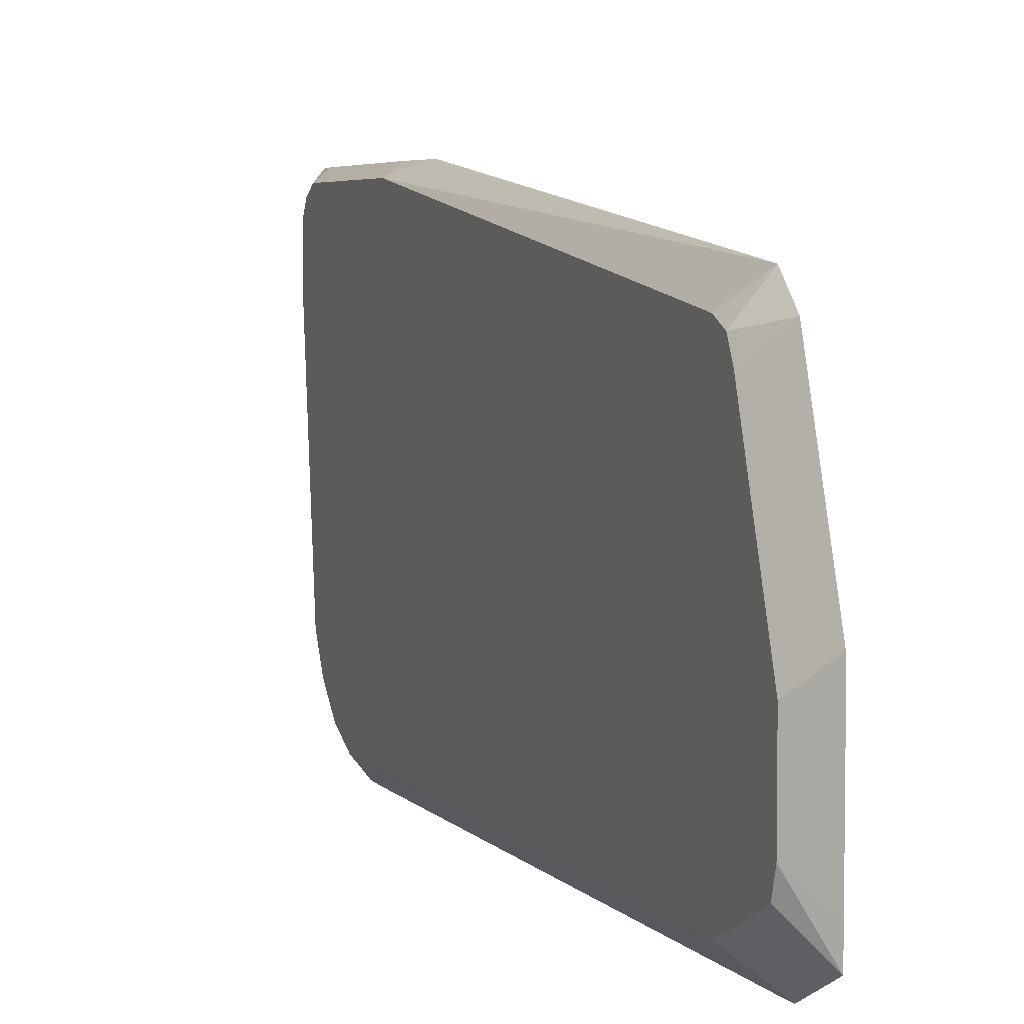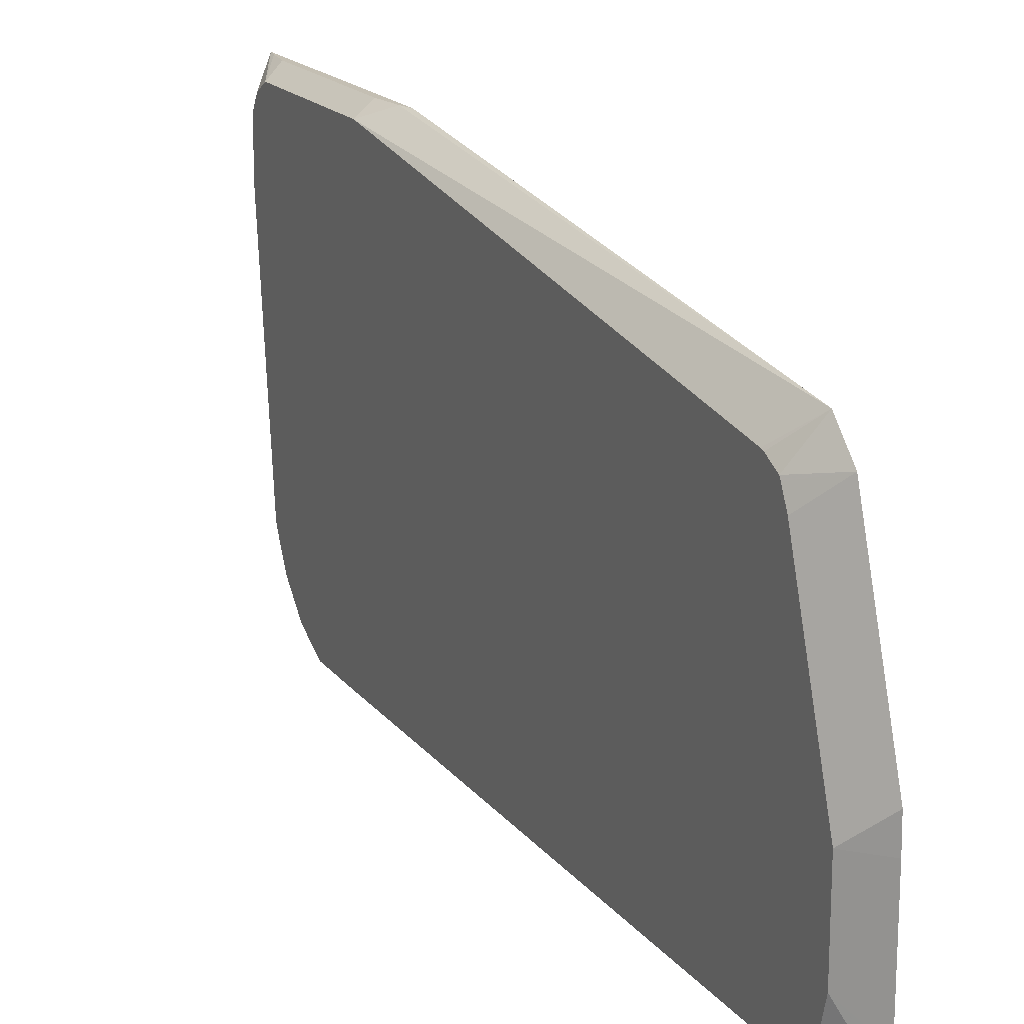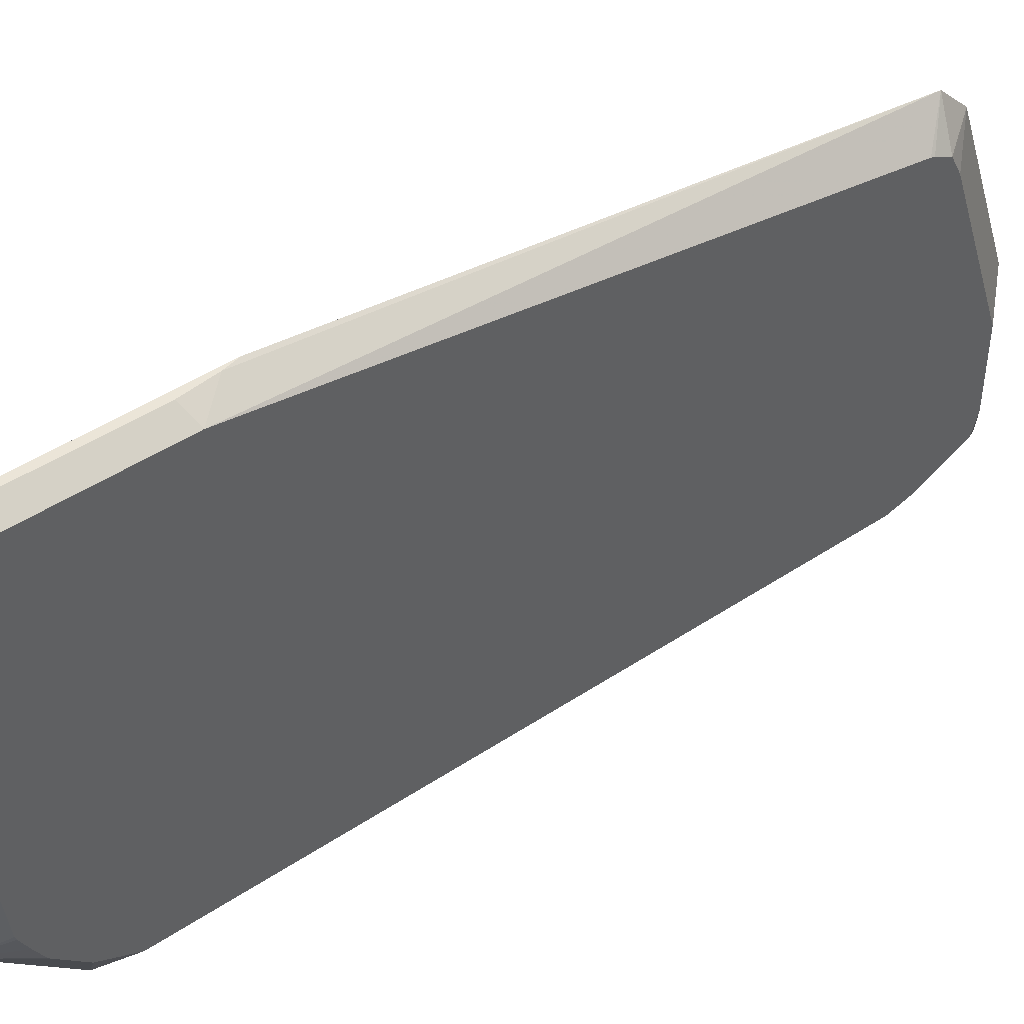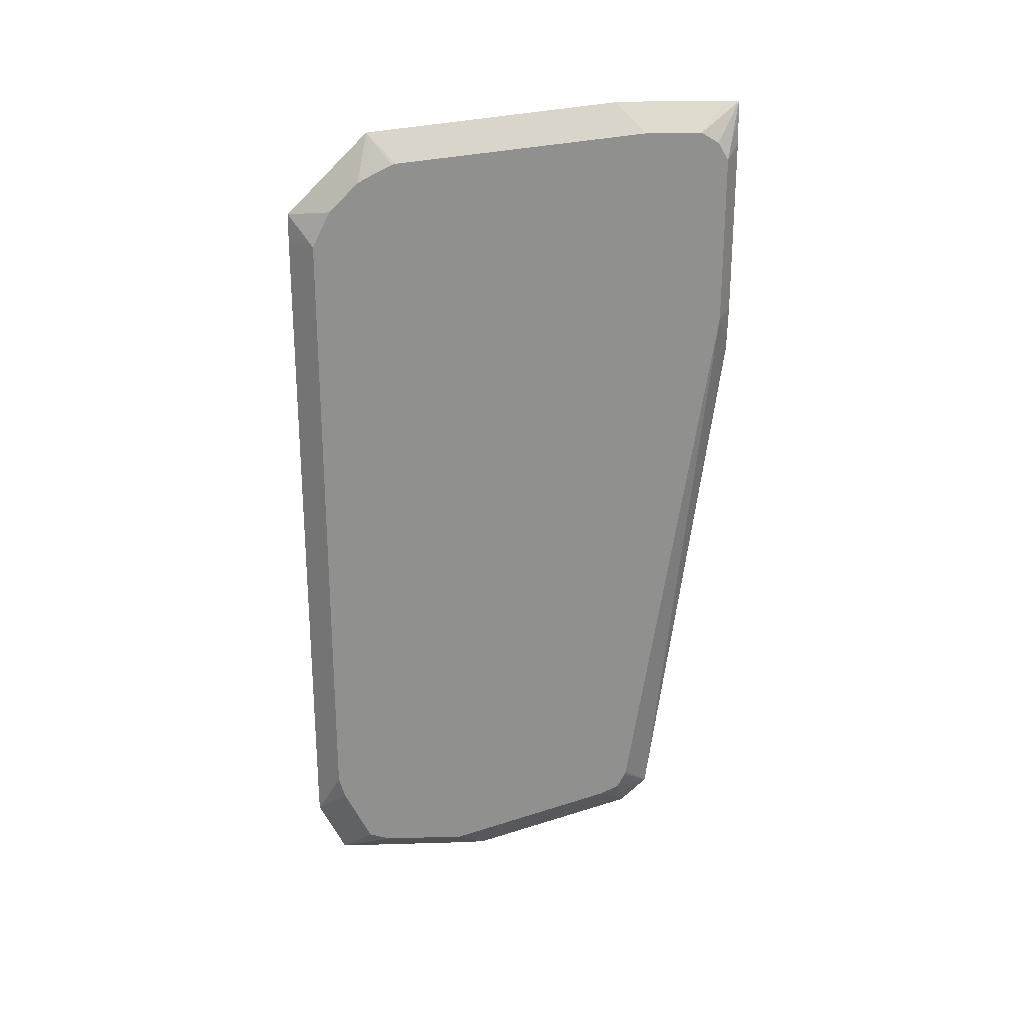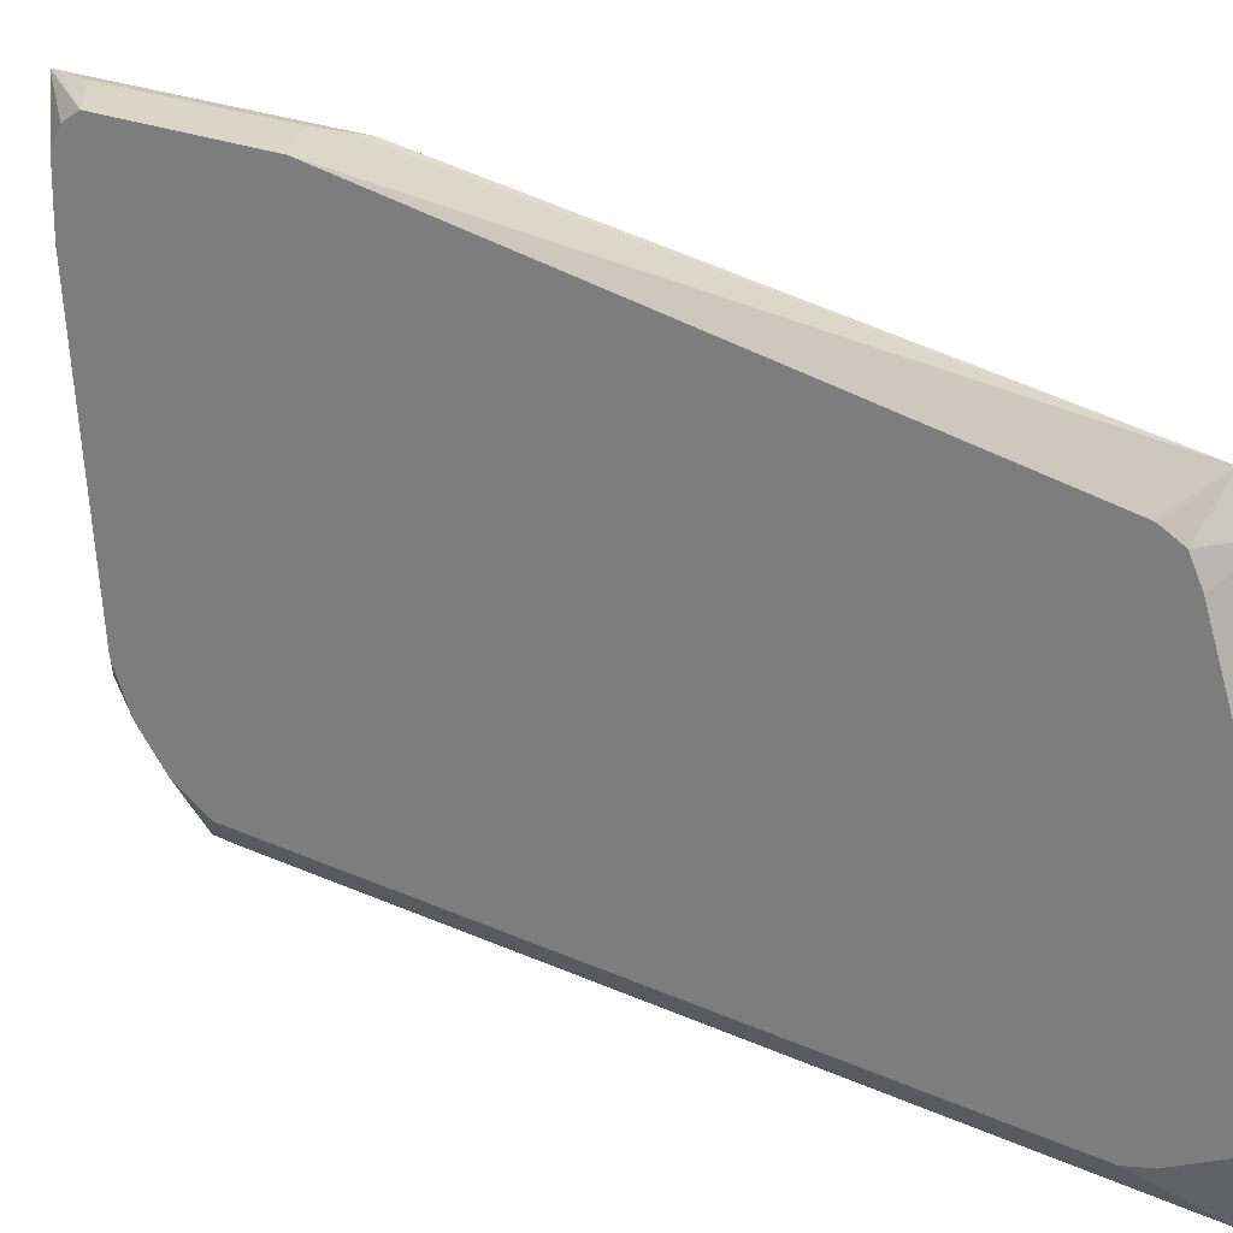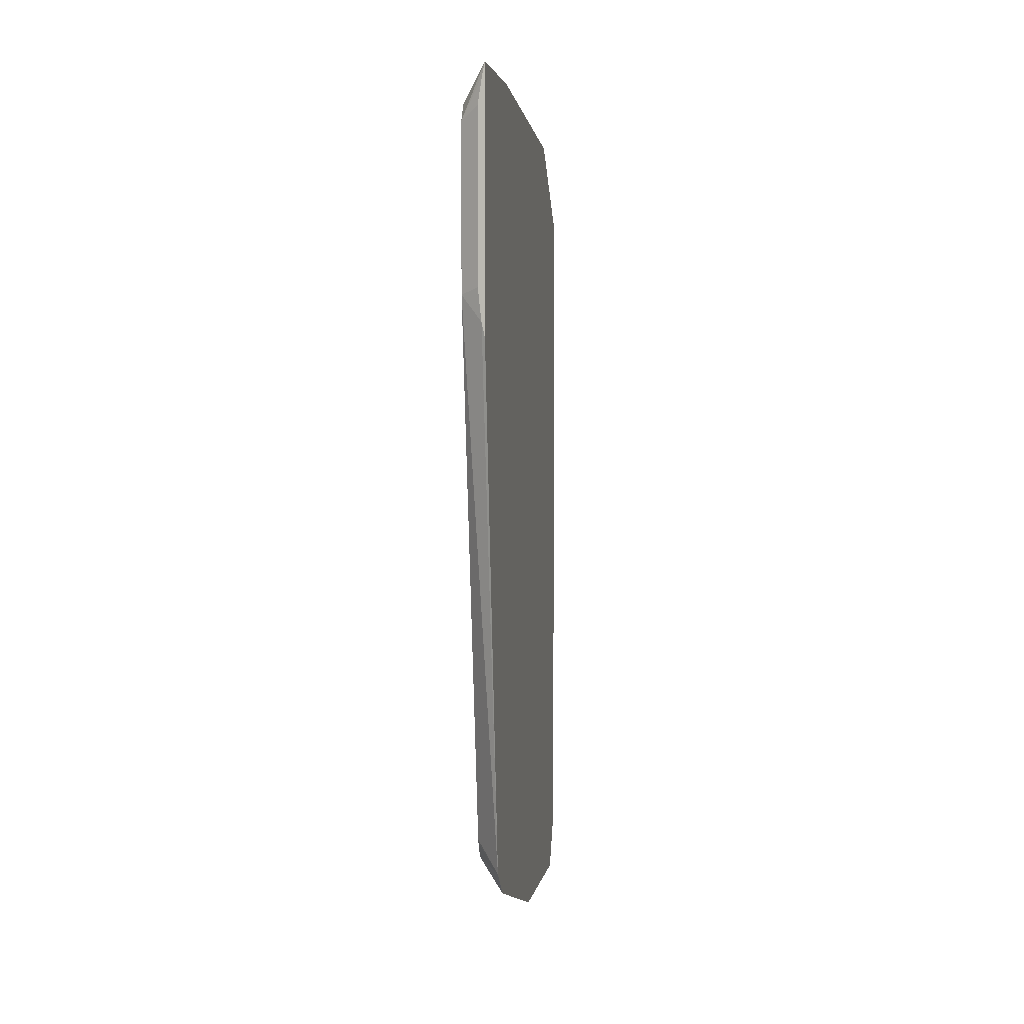
<metadata>
{"format":"obj","ext":"obj","renderer":"f3d","projection":"perspective","resolution":1024,"background":"white","views":[{"elev":4.9,"azim":-20.6,"up":"+Z"},{"elev":17.7,"azim":-25.4,"up":"+Z"},{"elev":46.0,"azim":-127.3,"up":"+Z"},{"elev":24.8,"azim":-92.7,"up":"+Y"},{"elev":20.9,"azim":-49.7,"up":"+Z"},{"elev":3.3,"azim":9.7,"up":"+Y"}]}
</metadata>
<code>
v -0.3069 -0.2296 -0.8049
v -0.3069 -0.2488 -0.8048
v -0.3244 -0.2109 -0.7868
v -0.3069 0.2301 -0.8049
v -0.3069 -0.2872 -0.7857
v -0.3244 -0.2264 -0.7824
v -0.3244 0.2301 -0.7868
v -0.3069 0.2492 -0.8046
v -0.3069 -0.2873 -0.7664
v -0.3244 -0.2692 -0.7477
v -0.3244 -0.2647 -0.7633
v -0.3244 0.2435 -0.7801
v -0.3244 0.2549 -0.7744
v -0.3244 0.2741 -0.7552
v -0.3069 0.2684 -0.7854
v -0.3069 -0.2873 -0.6902
v -0.3244 -0.2692 -0.6902
v -0.3244 0.2753 -0.7538
v -0.3069 0.3061 -0.7477
v -0.3069 -0.2869 -0.671
v -0.3244 -0.2308 -0.5752
v -0.3244 0.2818 -0.7418
v -0.3069 0.3253 -0.5751
v -0.3244 0.2875 -0.7303
v -0.3244 0.2883 -0.7278
v -0.3069 -0.2485 -0.556
v -0.3244 -0.2252 -0.564
v -0.3244 0.3075 -0.5552
v -0.3069 0.3256 -0.5559
v -0.3069 -0.23 -0.5374
v -0.3244 -0.2241 -0.5617
v -0.3244 0.3075 -0.5169
v -0.3069 0.3256 -0.4988
v -0.3244 -0.2101 -0.5552
v -0.3244 -0.2127 -0.556
v -0.3069 0.1441 -0.4893
v -0.3092 0.1546 -0.4893
v -0.3244 0.1733 -0.4977
v -0.3069 0.3252 -0.4893
v -0.3244 0.3003 -0.5049
v -0.3117 0.1775 -0.4893
v -0.3244 0.2883 -0.4977
v -0.3087 0.316 -0.4893
v -0.3117 0.2968 -0.4893
f 19 25 28
f 19 28 23
f 16 20 17
f 19 24 25
f 19 22 24
f 18 22 19
f 17 26 21
f 17 20 26
f 14 19 15
f 8 12 13
f 9 17 10
f 9 16 17
f 8 14 15
f 42 44 43
f 8 13 14
f 7 12 8
f 21 26 27
f 5 10 11
f 14 18 19
f 23 28 29
f 38 44 42
f 26 31 27
f 5 9 10
f 39 42 43
f 39 40 42
f 38 41 44
f 37 41 38
f 36 41 37
f 36 44 41
f 36 43 44
f 26 30 31
f 36 39 43
f 32 39 33
f 30 38 34
f 30 37 38
f 30 36 37
f 30 35 31
f 30 34 35
f 28 33 29
f 28 32 33
f 32 40 39
f 4 7 8
f 3 25 24
f 3 13 12
f 1 9 5
f 1 16 9
f 1 20 16
f 1 26 20
f 1 30 26
f 1 36 30
f 1 39 36
f 1 33 39
f 1 29 33
f 1 23 29
f 1 19 23
f 1 15 19
f 1 8 15
f 1 7 4
f 1 3 7
f 1 2 3
f 3 12 7
f 1 5 2
f 2 5 11
f 1 4 8
f 2 6 3
f 2 11 6
f 3 18 14
f 3 22 18
f 3 14 13
f 3 28 25
f 3 32 28
f 3 40 32
f 3 42 40
f 3 38 42
f 3 24 22
f 3 35 34
f 3 31 35
f 3 27 31
f 3 21 27
f 3 17 21
f 3 10 17
f 3 11 10
f 3 34 38
f 3 6 11

</code>
